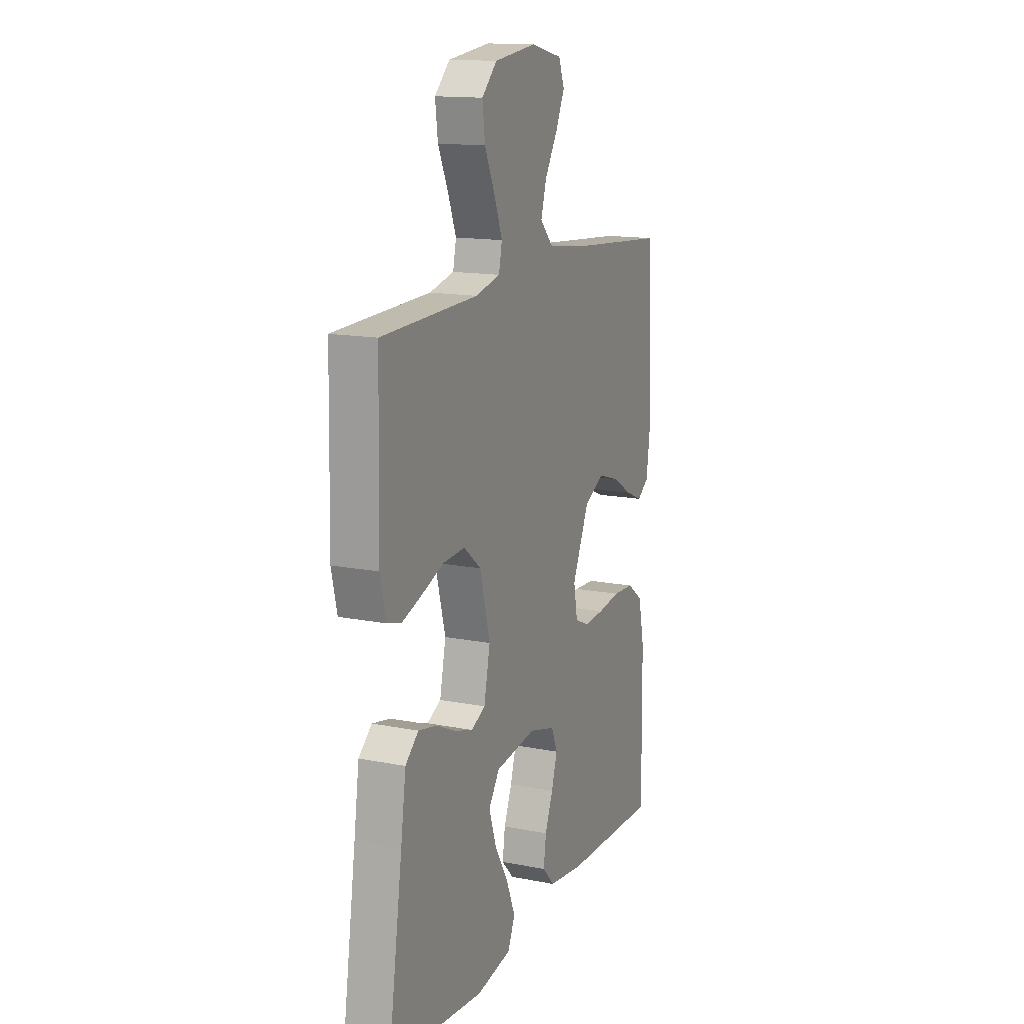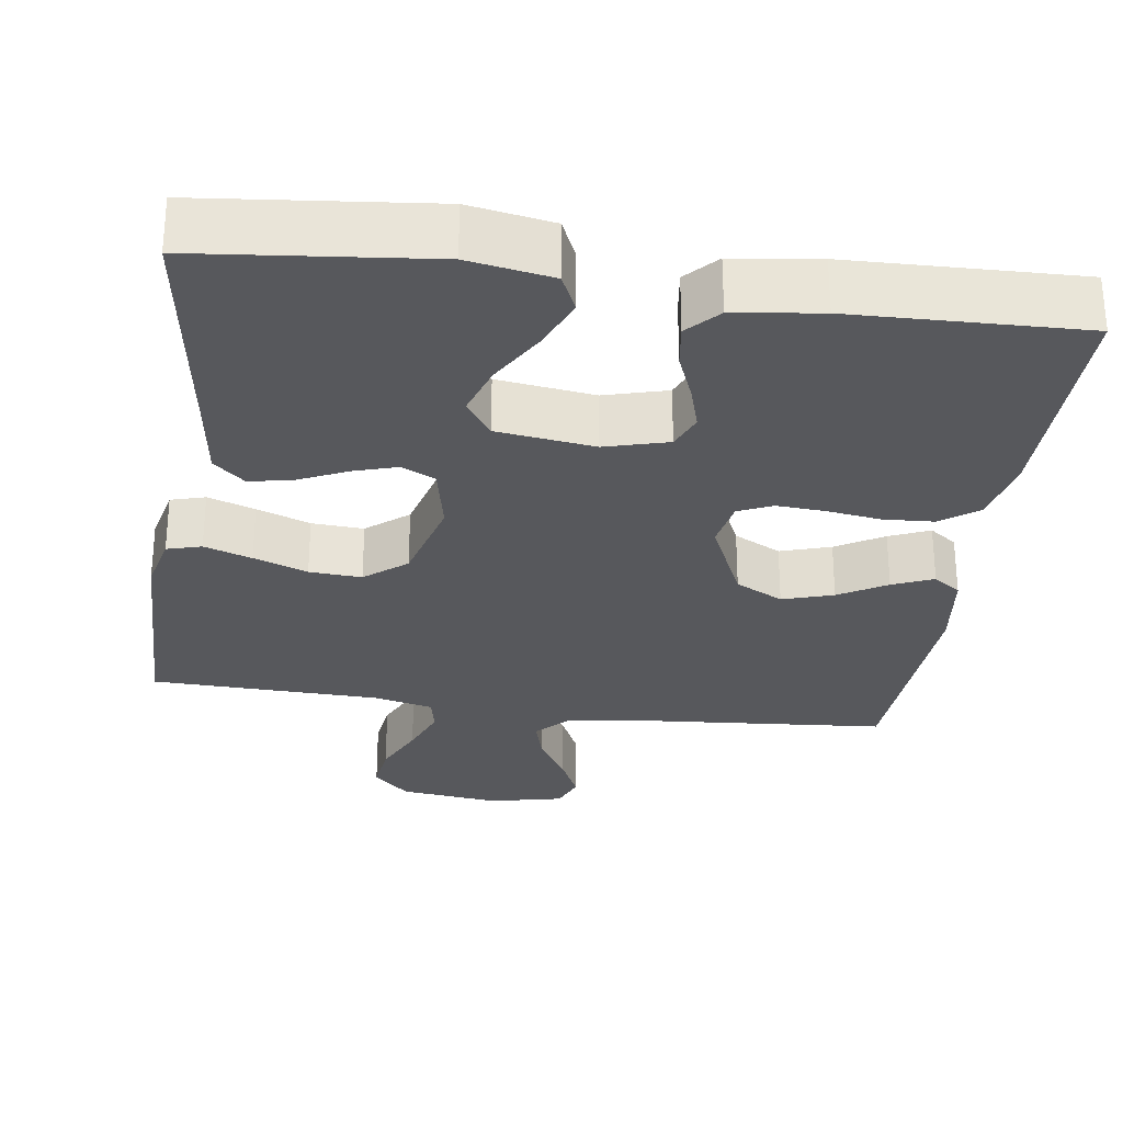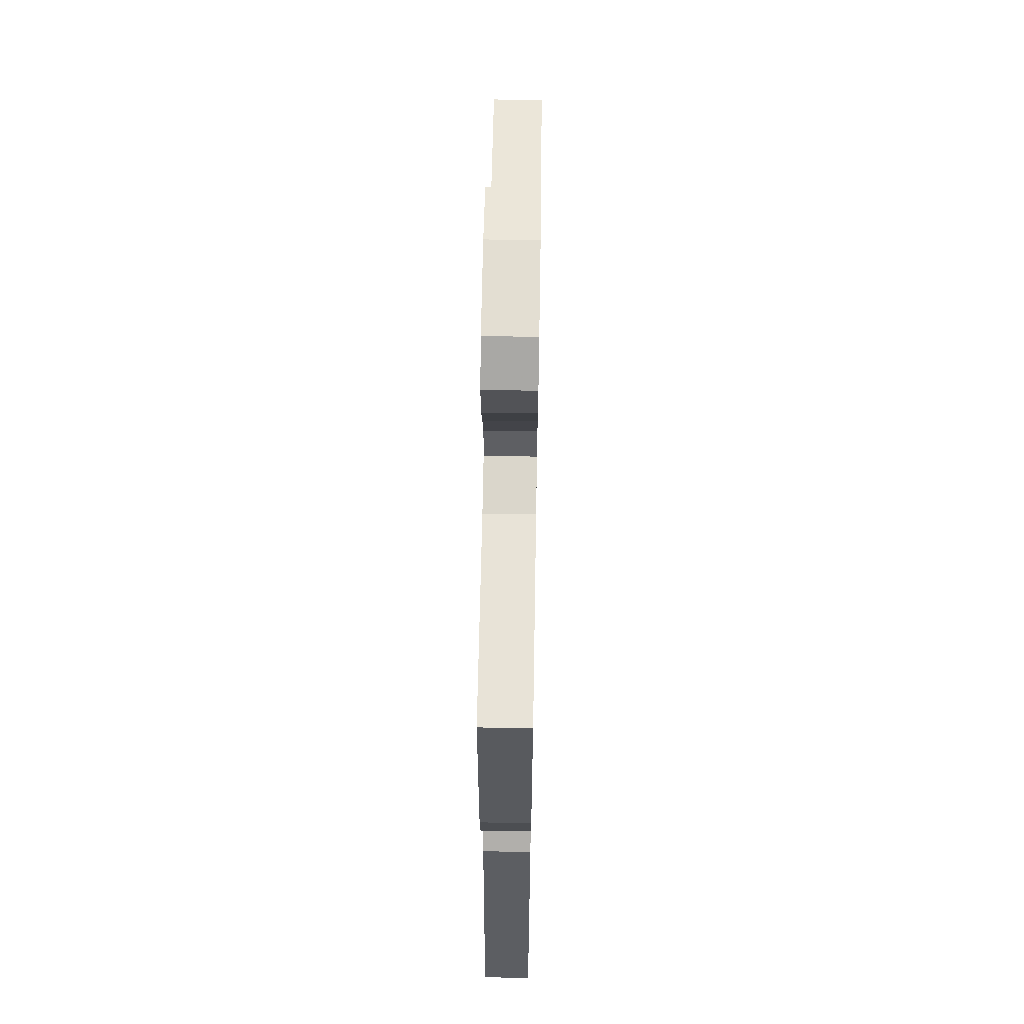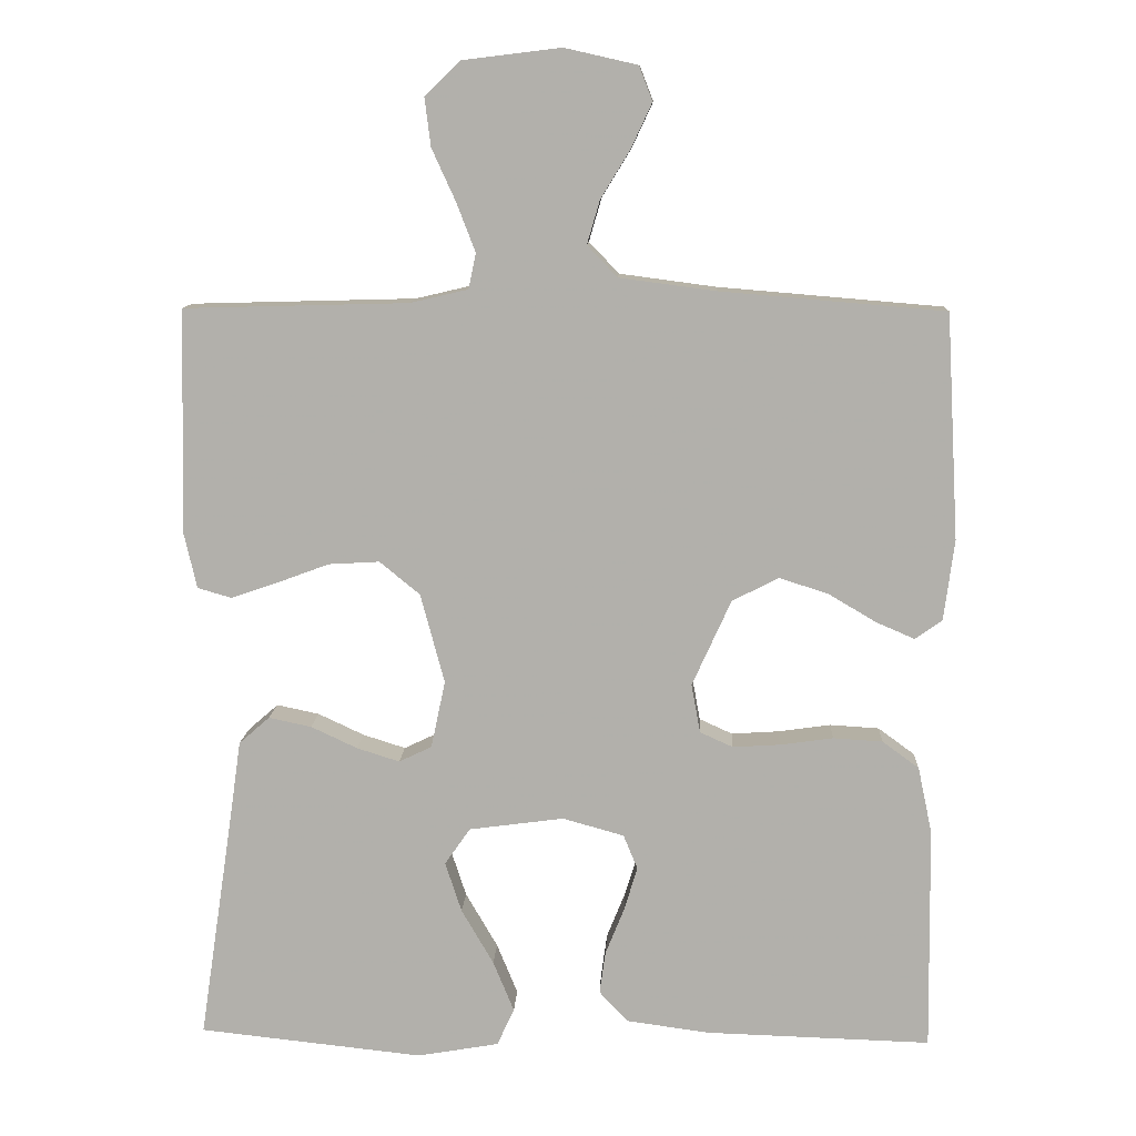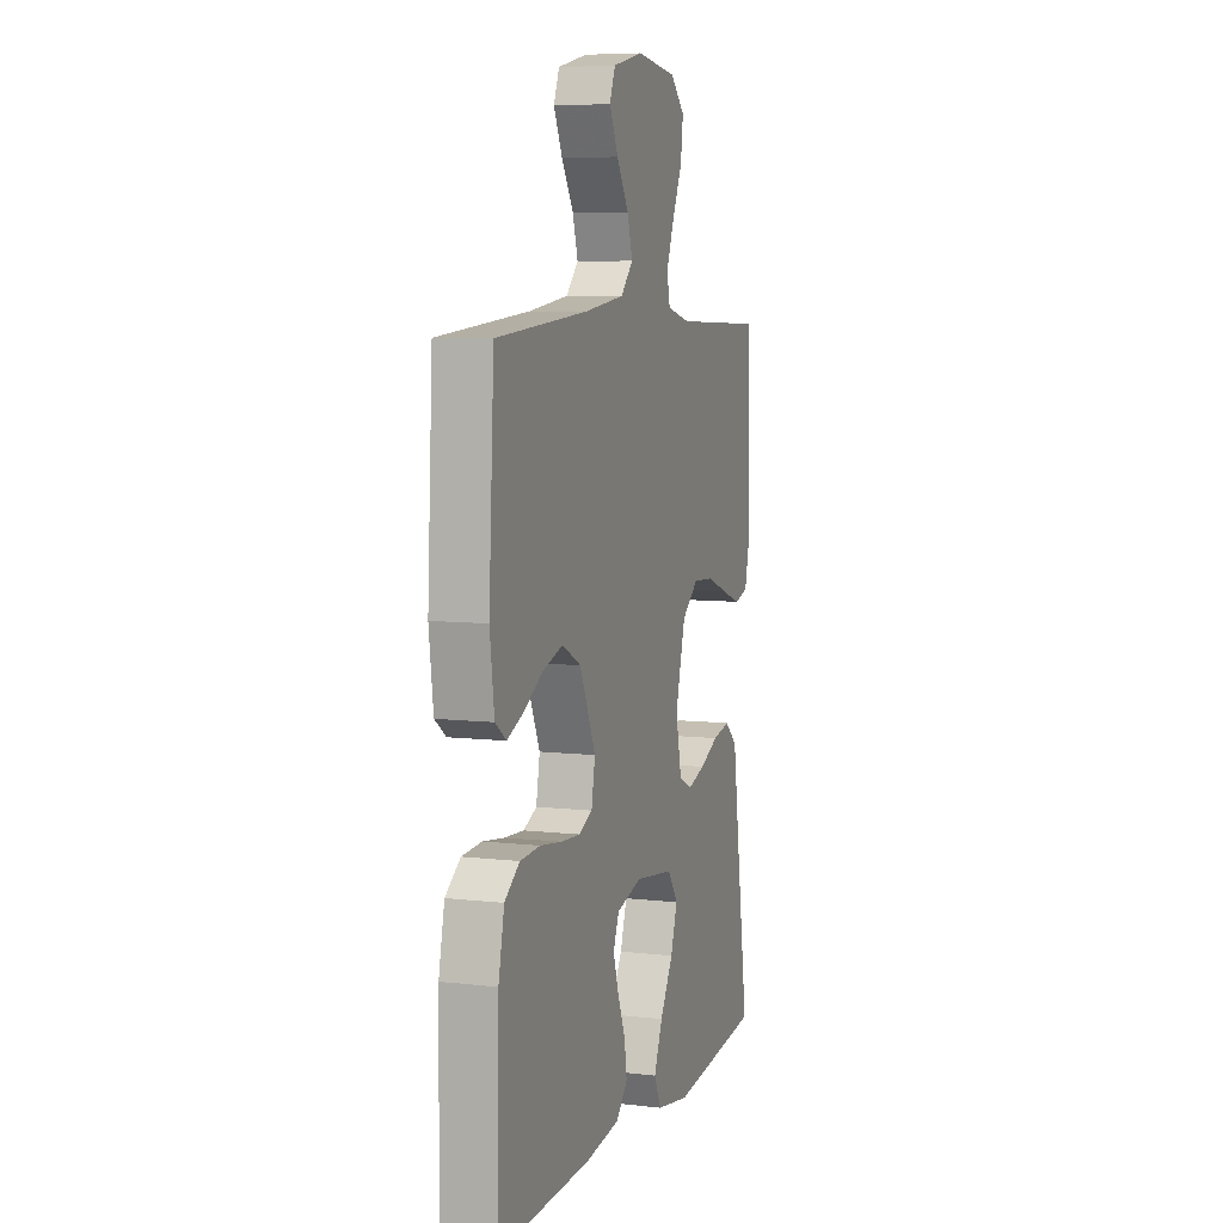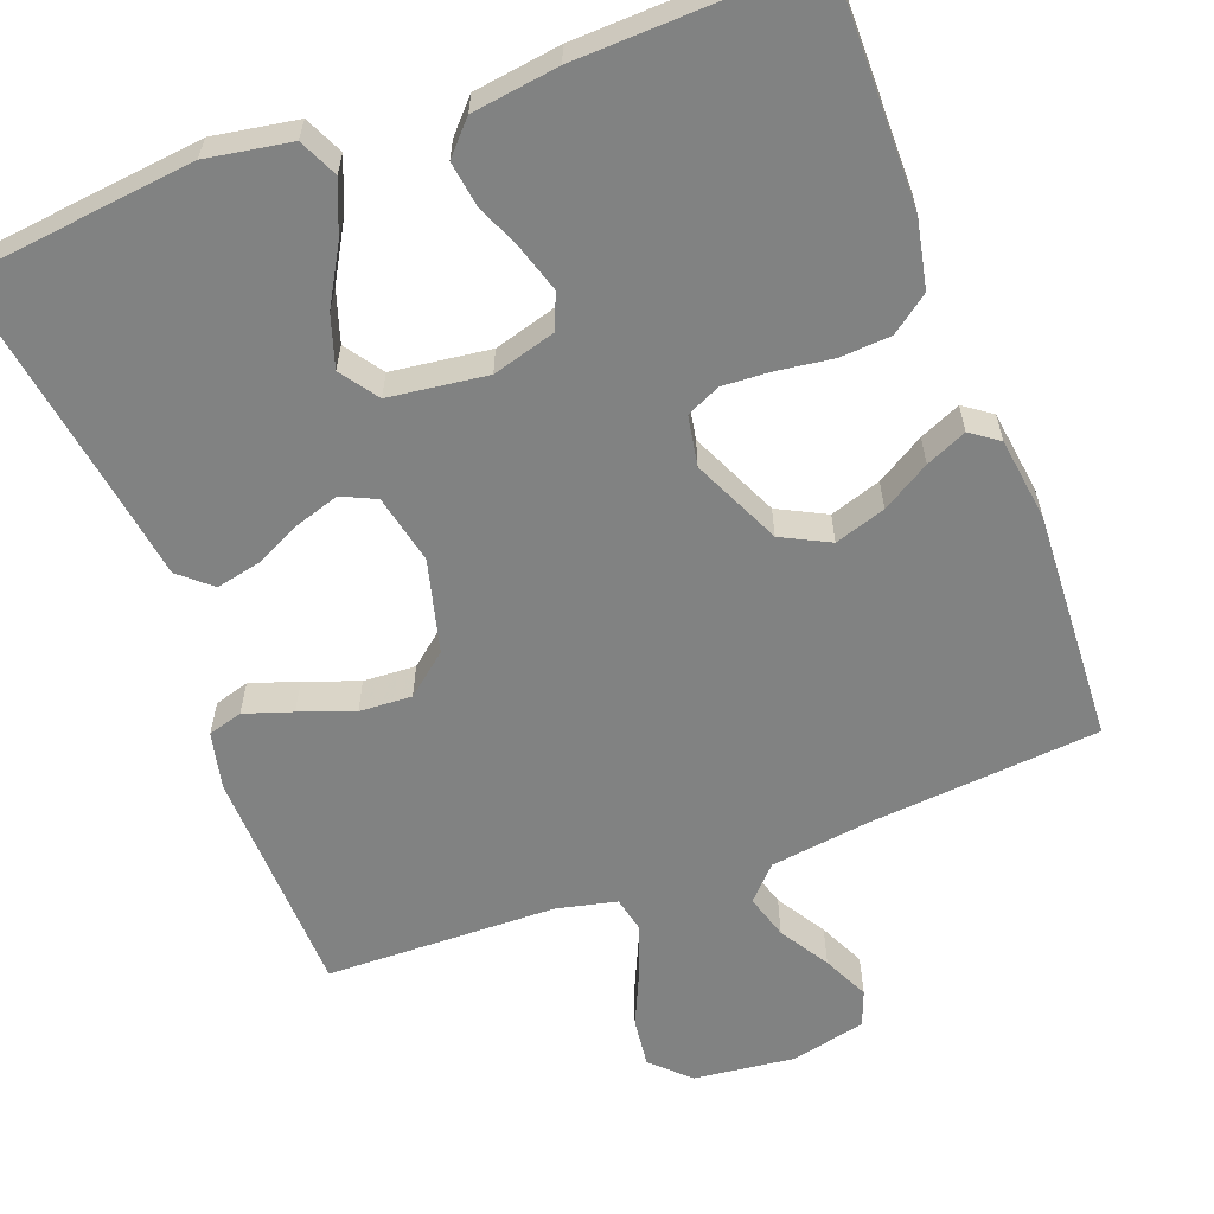
<metadata>
{"format":"obj","ext":"obj","renderer":"f3d","projection":"perspective","resolution":1024,"background":"white","views":[{"elev":14.7,"azim":113.1,"up":"+Z"},{"elev":-28.8,"azim":171.8,"up":"+Y"},{"elev":60.5,"azim":91.0,"up":"+Z"},{"elev":11.0,"azim":-177.3,"up":"+Z"},{"elev":7.1,"azim":-71.5,"up":"+Z"},{"elev":-60.6,"azim":-159.1,"up":"+Y"}]}
</metadata>
<code>
v -0.5 0.07 0.5
v -0.2 0.07 0.525
v -0.071 0.07 0.542
v -0.031 0.07 0.584
v -0.048 0.07 0.642
v -0.087 0.07 0.706
v -0.115 0.07 0.766
v -0.097 0.07 0.812
v 0 0.07 0.834
v 0.131 0.07 0.818
v 0.178 0.07 0.772
v 0.17 0.07 0.708
v 0.138 0.07 0.638
v 0.113 0.07 0.573
v 0.123 0.07 0.526
v 0.2 0.07 0.508
v 0.5 0.07 0.5
v 0.507 0.07 0.2
v 0.49 0.07 0.126
v 0.445 0.07 0.113
v 0.383 0.07 0.134
v 0.313 0.07 0.16
v 0.245 0.07 0.164
v 0.191 0.07 0.12
v 0.159 0.07 0
v 0.178 0.07 -0.09
v 0.222 0.07 -0.111
v 0.279 0.07 -0.093
v 0.341 0.07 -0.064
v 0.398 0.07 -0.052
v 0.439 0.07 -0.088
v 0.455 0.07 -0.2
v 0.5 0.07 -0.5
v 0.2 0.07 -0.532
v 0.091 0.07 -0.513
v 0.068 0.07 -0.463
v 0.096 0.07 -0.395
v 0.139 0.07 -0.321
v 0.161 0.07 -0.254
v 0.127 0.07 -0.205
v 0 0.07 -0.188
v -0.082 0.07 -0.211
v -0.101 0.07 -0.257
v -0.083 0.07 -0.316
v -0.058 0.07 -0.378
v -0.05 0.07 -0.435
v -0.088 0.07 -0.476
v -0.2 0.07 -0.491
v -0.5 0.07 -0.5
v -0.496 0.07 -0.2
v -0.477 0.07 -0.111
v -0.428 0.07 -0.075
v -0.362 0.07 -0.071
v -0.291 0.07 -0.081
v -0.228 0.07 -0.085
v -0.184 0.07 -0.065
v -0.172 0.07 0
v -0.224 0.07 0.115
v -0.286 0.07 0.147
v -0.352 0.07 0.126
v -0.414 0.07 0.089
v -0.467 0.07 0.066
v -0.503 0.07 0.092
v -0.517 0.07 0.2
v -0.5 0 0.5
v -0.2 0 0.525
v -0.071 0 0.542
v -0.031 0 0.584
v -0.048 0 0.642
v -0.087 0 0.706
v -0.115 0 0.766
v -0.097 0 0.812
v 0 0 0.834
v 0.131 0 0.818
v 0.178 0 0.772
v 0.17 0 0.708
v 0.138 0 0.638
v 0.113 0 0.573
v 0.123 0 0.526
v 0.2 0 0.508
v 0.5 0 0.5
v 0.507 0 0.2
v 0.49 0 0.126
v 0.445 0 0.113
v 0.383 0 0.134
v 0.313 0 0.16
v 0.245 0 0.164
v 0.191 0 0.12
v 0.159 0 0
v 0.178 0 -0.09
v 0.222 0 -0.111
v 0.279 0 -0.093
v 0.341 0 -0.064
v 0.398 0 -0.052
v 0.439 0 -0.088
v 0.455 0 -0.2
v 0.5 0 -0.5
v 0.2 0 -0.532
v 0.091 0 -0.513
v 0.068 0 -0.463
v 0.096 0 -0.395
v 0.139 0 -0.321
v 0.161 0 -0.254
v 0.127 0 -0.205
v 0 0 -0.188
v -0.082 0 -0.211
v -0.101 0 -0.257
v -0.083 0 -0.316
v -0.058 0 -0.378
v -0.05 0 -0.435
v -0.088 0 -0.476
v -0.2 0 -0.491
v -0.5 0 -0.5
v -0.496 0 -0.2
v -0.477 0 -0.111
v -0.428 0 -0.075
v -0.362 0 -0.071
v -0.291 0 -0.081
v -0.228 0 -0.085
v -0.184 0 -0.065
v -0.172 0 0
v -0.224 0 0.115
v -0.286 0 0.147
v -0.352 0 0.126
v -0.414 0 0.089
v -0.467 0 0.066
v -0.503 0 0.092
v -0.517 0 0.2
f 64 1 2
f 63 64 2
f 62 63 2
f 61 62 2
f 60 61 2
f 59 60 2 3
f 58 59 3 4
f 57 58 4
f 56 57 4
f 52 53 54
f 51 52 54
f 50 51 54
f 49 50 54
f 48 49 54
f 47 48 54
f 46 47 54
f 45 46 54
f 44 45 54
f 43 44 54 55
f 42 43 55 56
f 36 37 38
f 35 36 38
f 34 35 38
f 33 34 38
f 32 33 38
f 32 38 39
f 31 32 39
f 30 31 39
f 29 30 39
f 28 29 39
f 27 28 39 40
f 20 21 22
f 19 20 22
f 18 19 22
f 17 18 22
f 16 17 22
f 15 16 22 23
f 11 12 13
f 10 11 13
f 9 10 13
f 8 9 13
f 7 8 13
f 6 7 13
f 5 6 13
f 4 5 13 14
f 4 14 15
f 56 4 15
f 42 56 15
f 41 42 15
f 15 23 24
f 15 24 25
f 41 15 25
f 26 27 40 41
f 25 26 41
f 66 65 128
f 66 128 127
f 66 127 126
f 66 126 125
f 66 125 124
f 67 66 124 123
f 68 67 123 122
f 68 122 121
f 68 121 120
f 118 117 116
f 118 116 115
f 118 115 114
f 118 114 113
f 118 113 112
f 118 112 111
f 118 111 110
f 118 110 109
f 118 109 108
f 119 118 108 107
f 120 119 107 106
f 102 101 100
f 102 100 99
f 102 99 98
f 102 98 97
f 102 97 96
f 103 102 96
f 103 96 95
f 103 95 94
f 103 94 93
f 103 93 92
f 104 103 92 91
f 86 85 84
f 86 84 83
f 86 83 82
f 86 82 81
f 86 81 80
f 87 86 80 79
f 77 76 75
f 77 75 74
f 77 74 73
f 77 73 72
f 77 72 71
f 77 71 70
f 77 70 69
f 78 77 69 68
f 79 78 68
f 79 68 120
f 79 120 106
f 79 106 105
f 88 87 79
f 89 88 79
f 89 79 105
f 105 104 91 90
f 105 90 89
f 1 65 66 2
f 2 66 67 3
f 3 67 68 4
f 4 68 69 5
f 5 69 70 6
f 6 70 71 7
f 7 71 72 8
f 8 72 73 9
f 9 73 74 10
f 10 74 75 11
f 11 75 76 12
f 12 76 77 13
f 13 77 78 14
f 14 78 79 15
f 15 79 80 16
f 16 80 81 17
f 17 81 82 18
f 18 82 83 19
f 19 83 84 20
f 20 84 85 21
f 21 85 86 22
f 22 86 87 23
f 23 87 88 24
f 24 88 89 25
f 25 89 90 26
f 26 90 91 27
f 27 91 92 28
f 28 92 93 29
f 29 93 94 30
f 30 94 95 31
f 31 95 96 32
f 32 96 97 33
f 33 97 98 34
f 34 98 99 35
f 35 99 100 36
f 36 100 101 37
f 37 101 102 38
f 38 102 103 39
f 39 103 104 40
f 40 104 105 41
f 41 105 106 42
f 42 106 107 43
f 43 107 108 44
f 44 108 109 45
f 45 109 110 46
f 46 110 111 47
f 47 111 112 48
f 48 112 113 49
f 49 113 114 50
f 50 114 115 51
f 51 115 116 52
f 52 116 117 53
f 53 117 118 54
f 54 118 119 55
f 55 119 120 56
f 56 120 121 57
f 57 121 122 58
f 58 122 123 59
f 59 123 124 60
f 60 124 125 61
f 61 125 126 62
f 62 126 127 63
f 63 127 128 64
f 64 128 65 1

</code>
